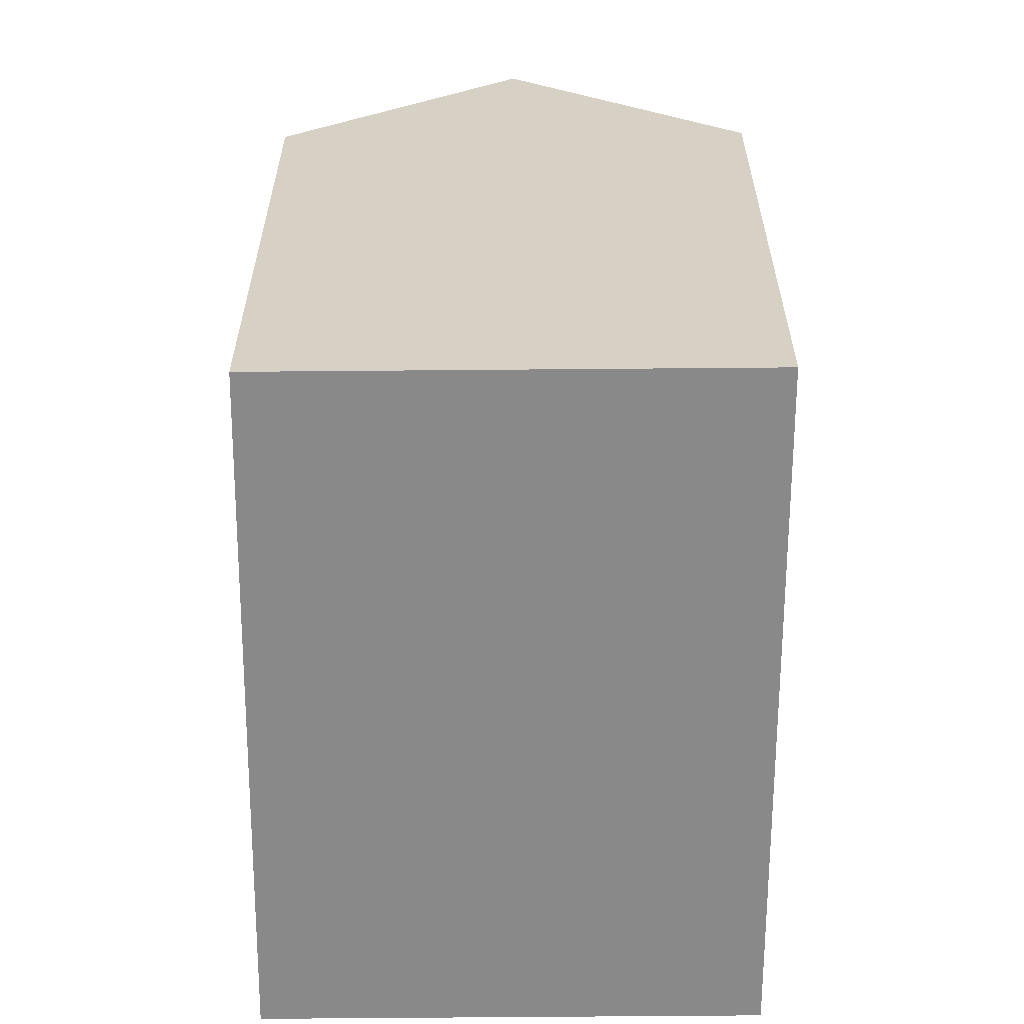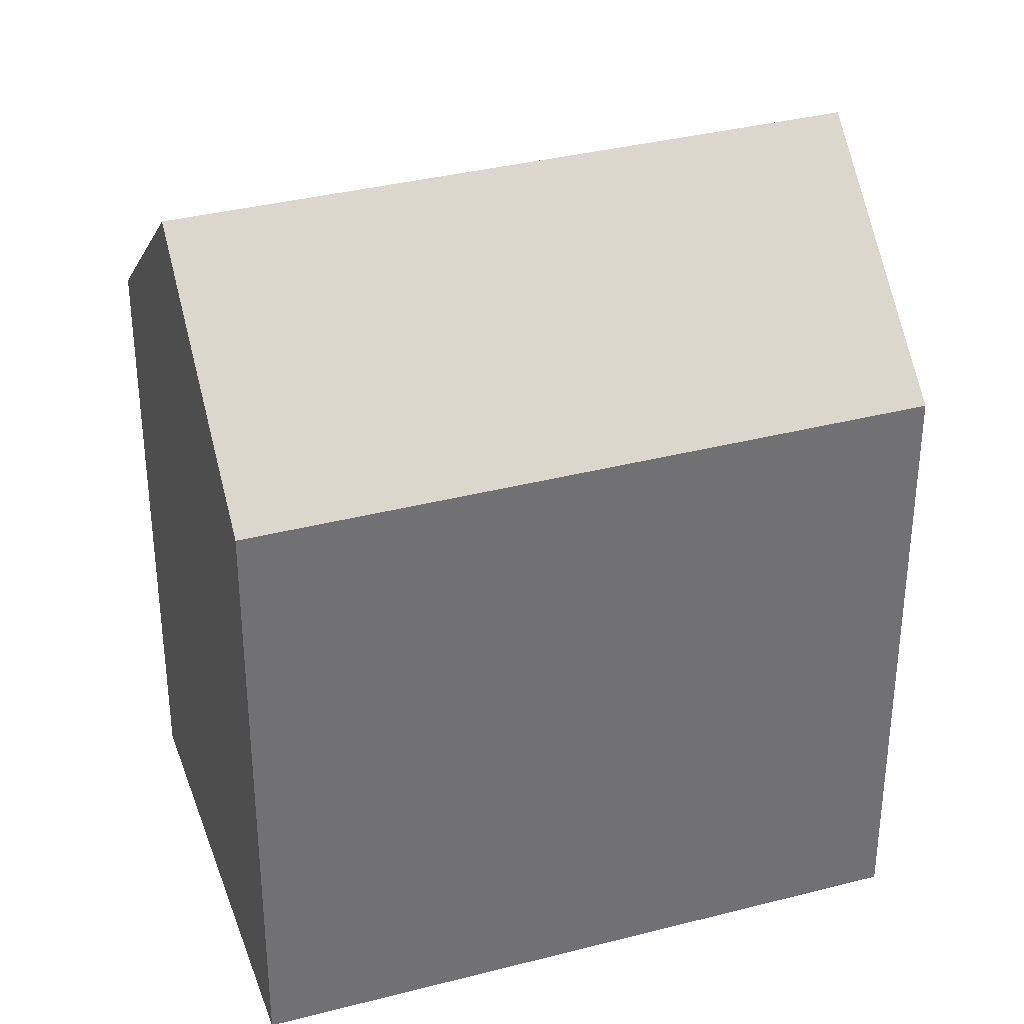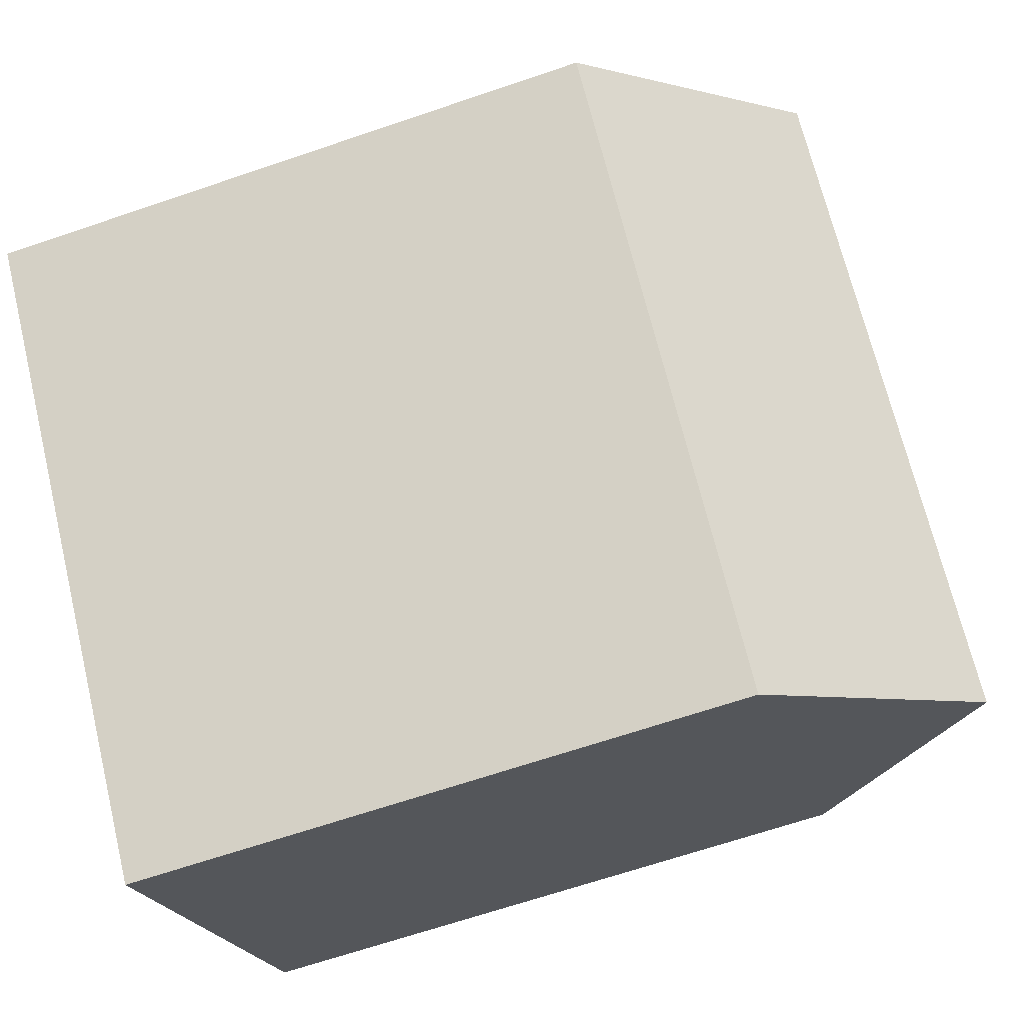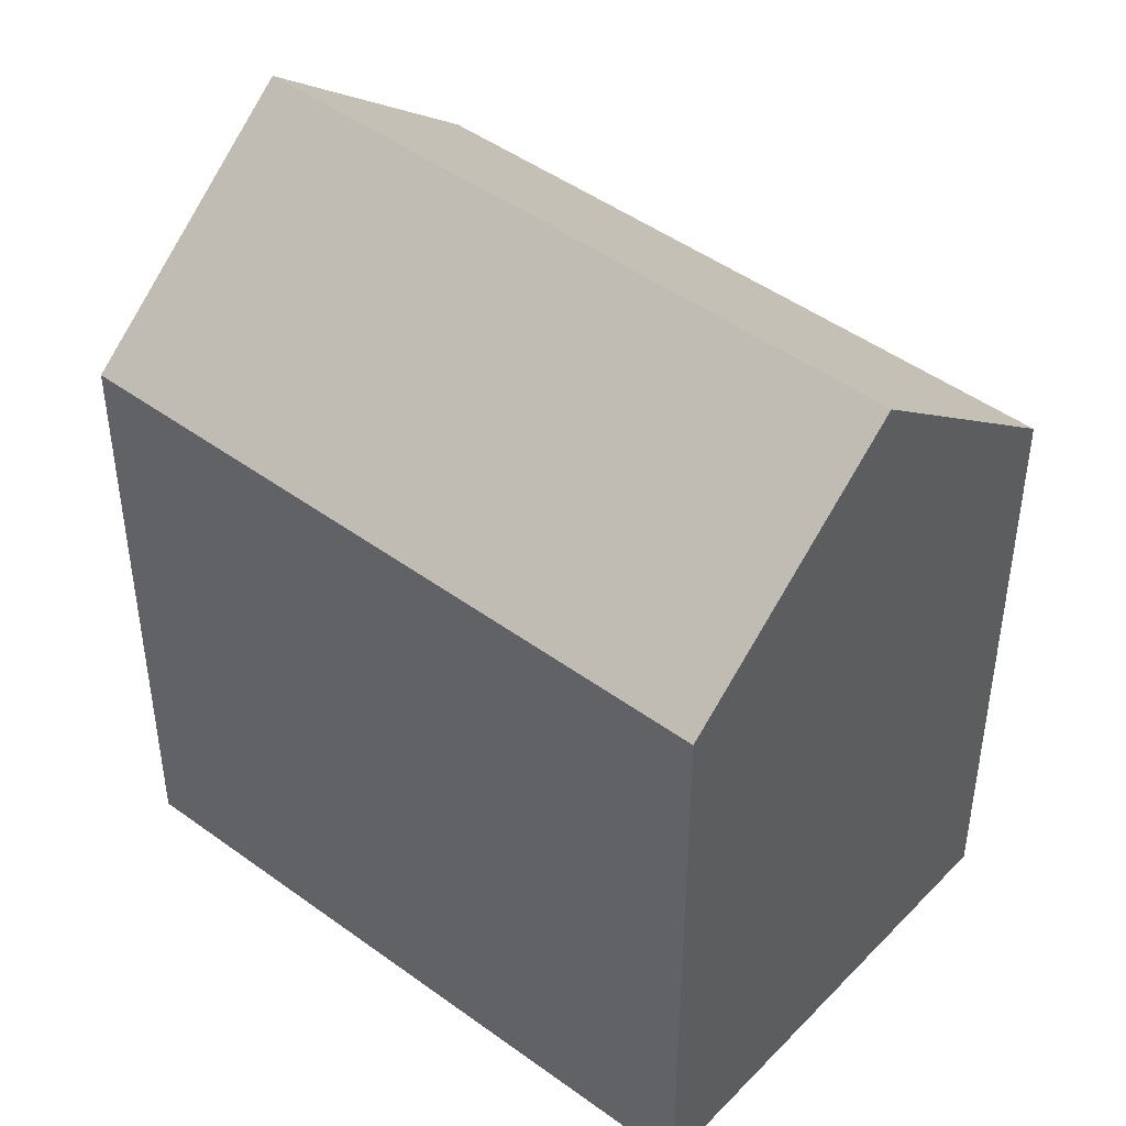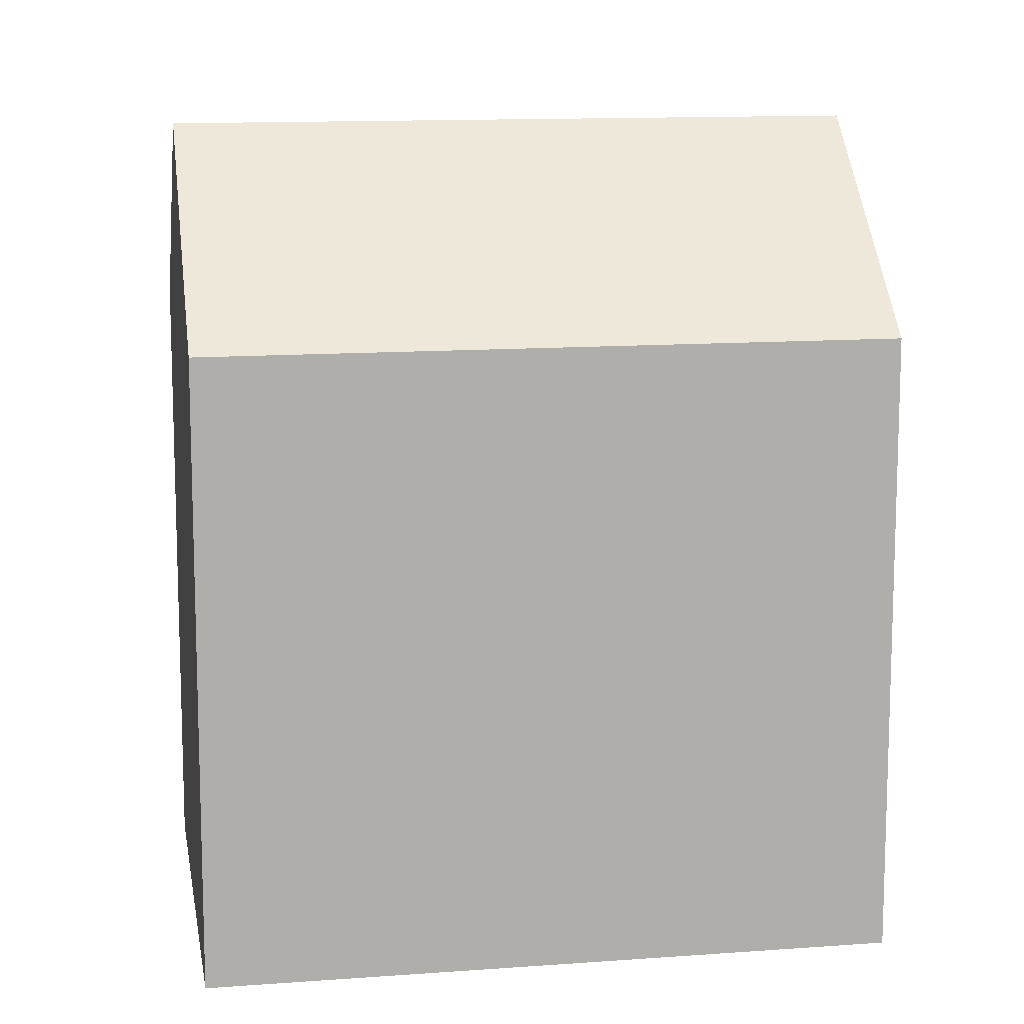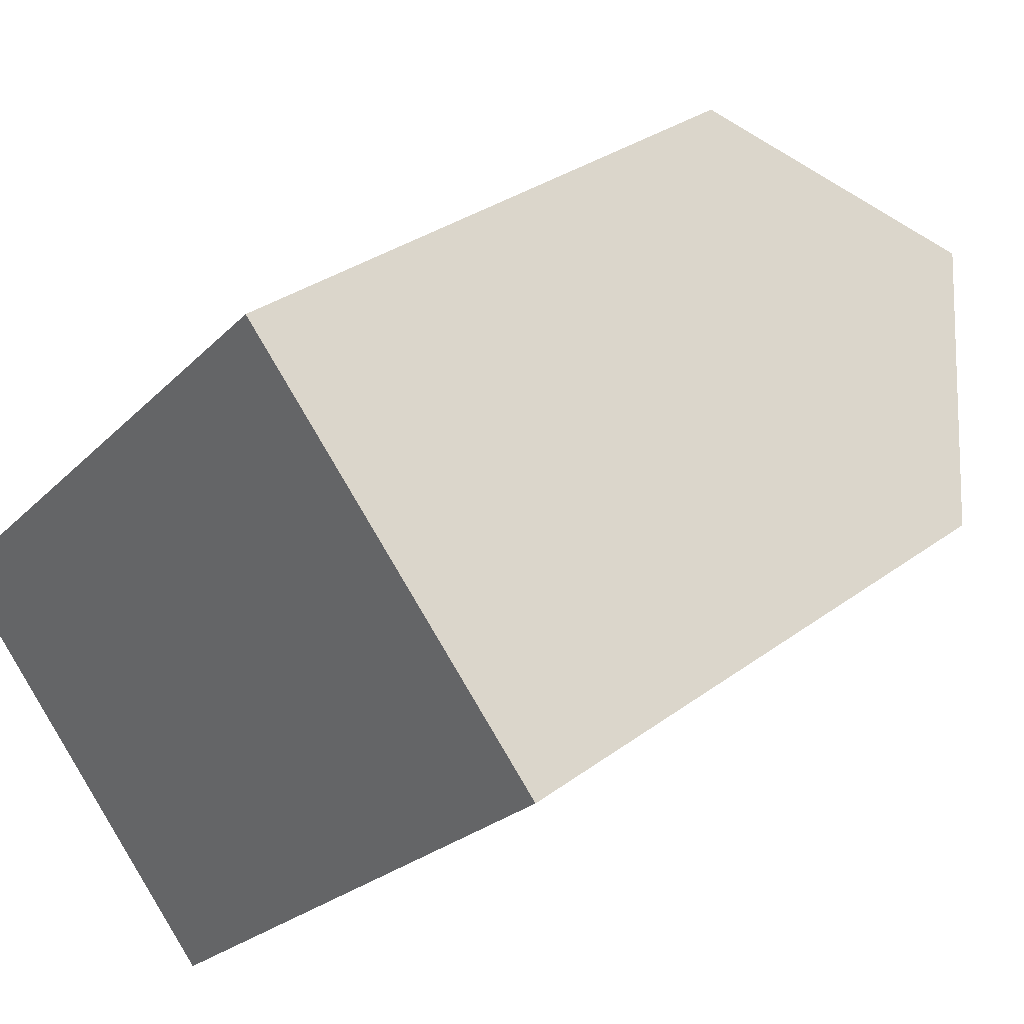
<metadata>
{"format":"obj","ext":"obj","renderer":"f3d","projection":"perspective","resolution":1024,"background":"white","views":[{"elev":-63.2,"azim":-134.4,"up":"+Y"},{"elev":35.4,"azim":116.9,"up":"+Y"},{"elev":-66.5,"azim":108.9,"up":"+Z"},{"elev":46.4,"azim":-4.3,"up":"+Y"},{"elev":12.3,"azim":125.8,"up":"+Y"},{"elev":31.4,"azim":43.6,"up":"+Z"}]}
</metadata>
<code>
v  14.94 -4.218e-16 6.888
v  7.72 4.743e-16 -7.747
v  18.8 -1.846e-16 3.015
v  11.08 -6.589e-16 10.76
v  0 0 0
v  3.86 2.372e-16 -3.873
v  3.86 18.43 -3.874
v  11.08 13.97 10.76
v  14.94 18.43 6.887
v  0.0002973 13.97 -0.0004429
v  7.72 13.97 -7.747
v  18.8 13.97 3.014
g defaultobject
f 1 2 3
f 2 1 4
f 2 4 5
f 2 5 6
f 7 8 9
f 8 7 10
f 11 9 12
f 9 11 7
f 12 1 3
f 1 12 4
f 4 12 8
f 8 12 9
f 10 6 5
f 6 10 2
f 2 10 11
f 11 10 7
f 8 5 4
f 5 8 10
f 2 12 3
f 12 2 11

</code>
